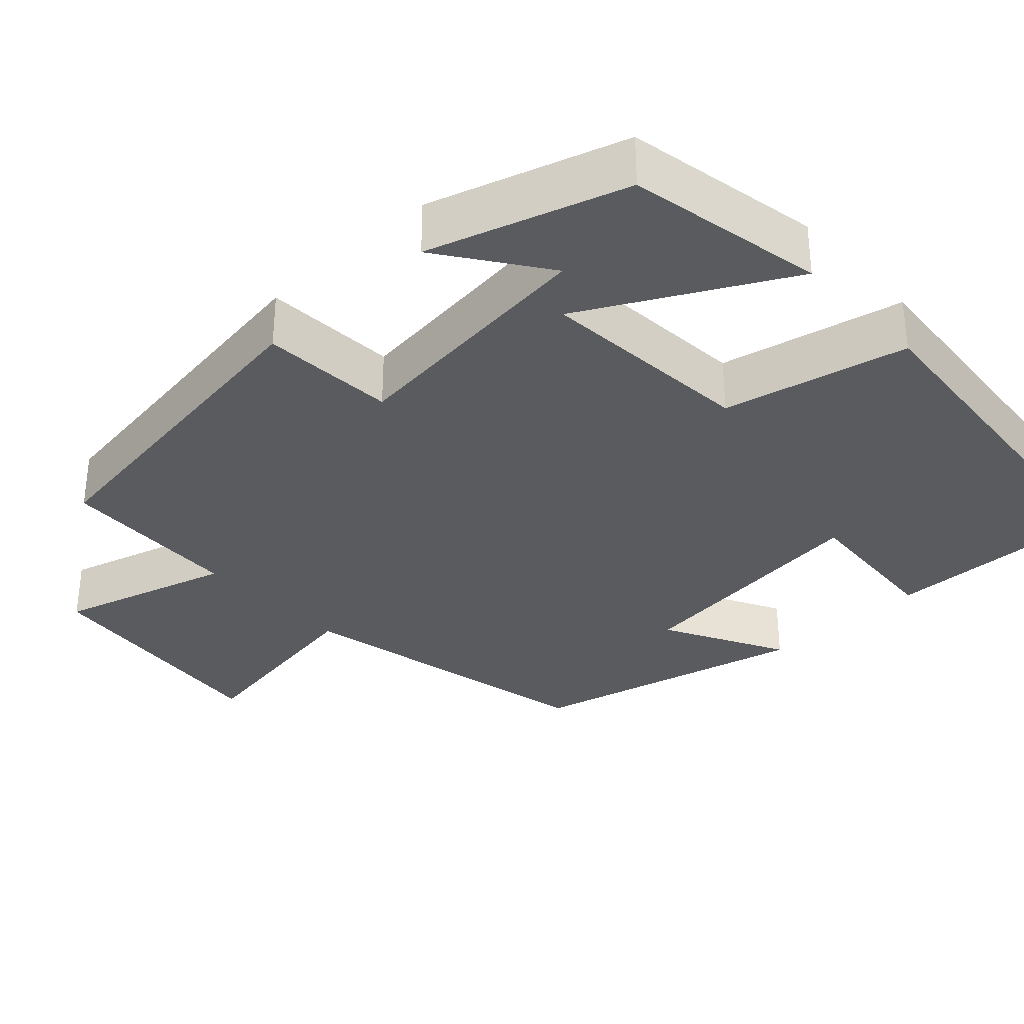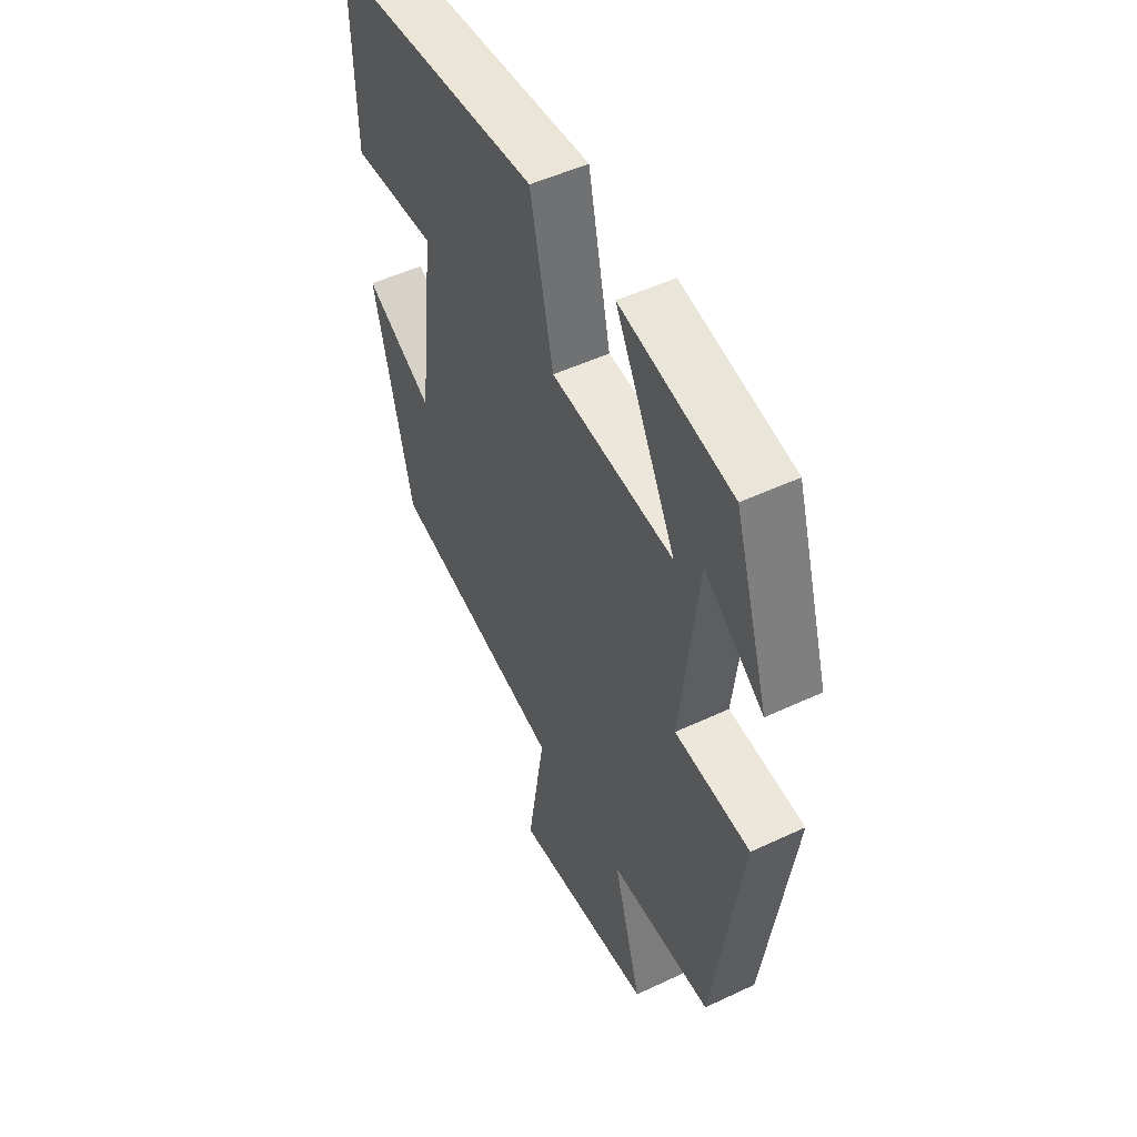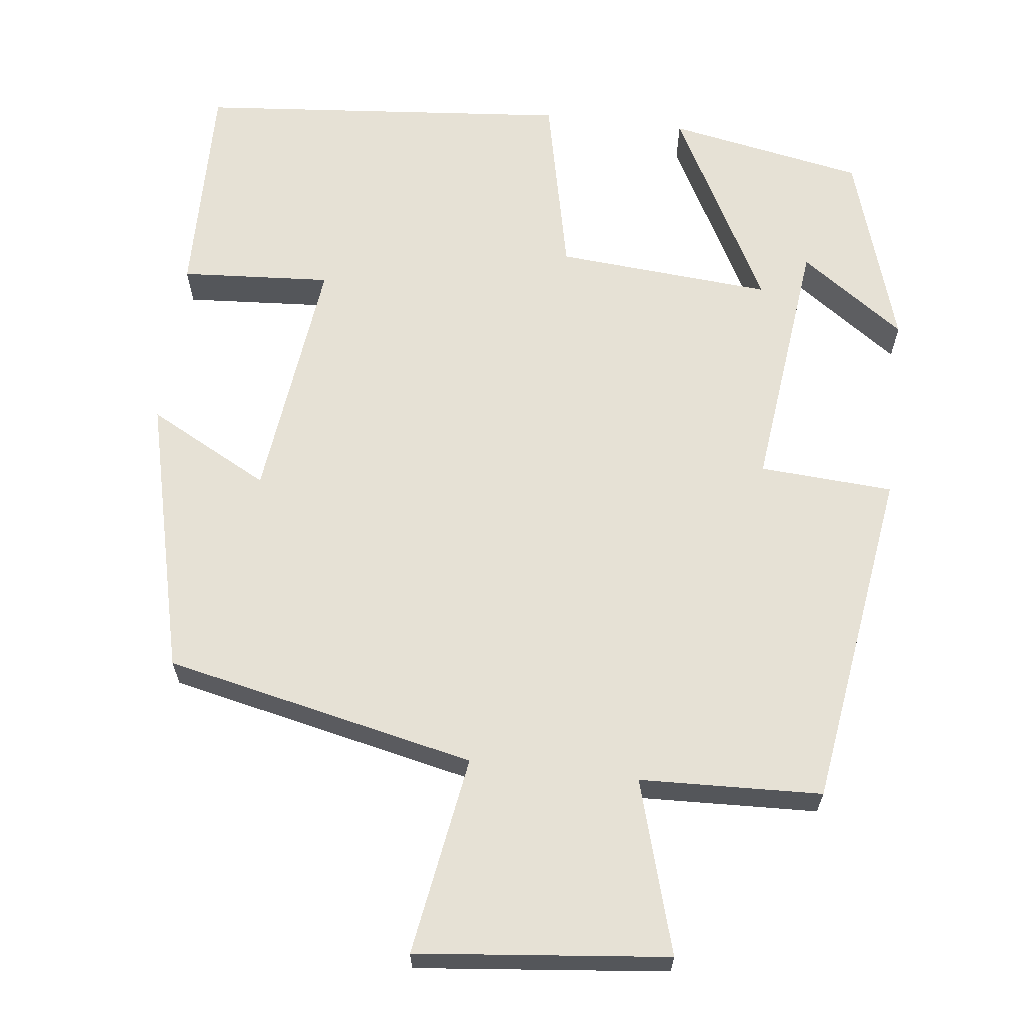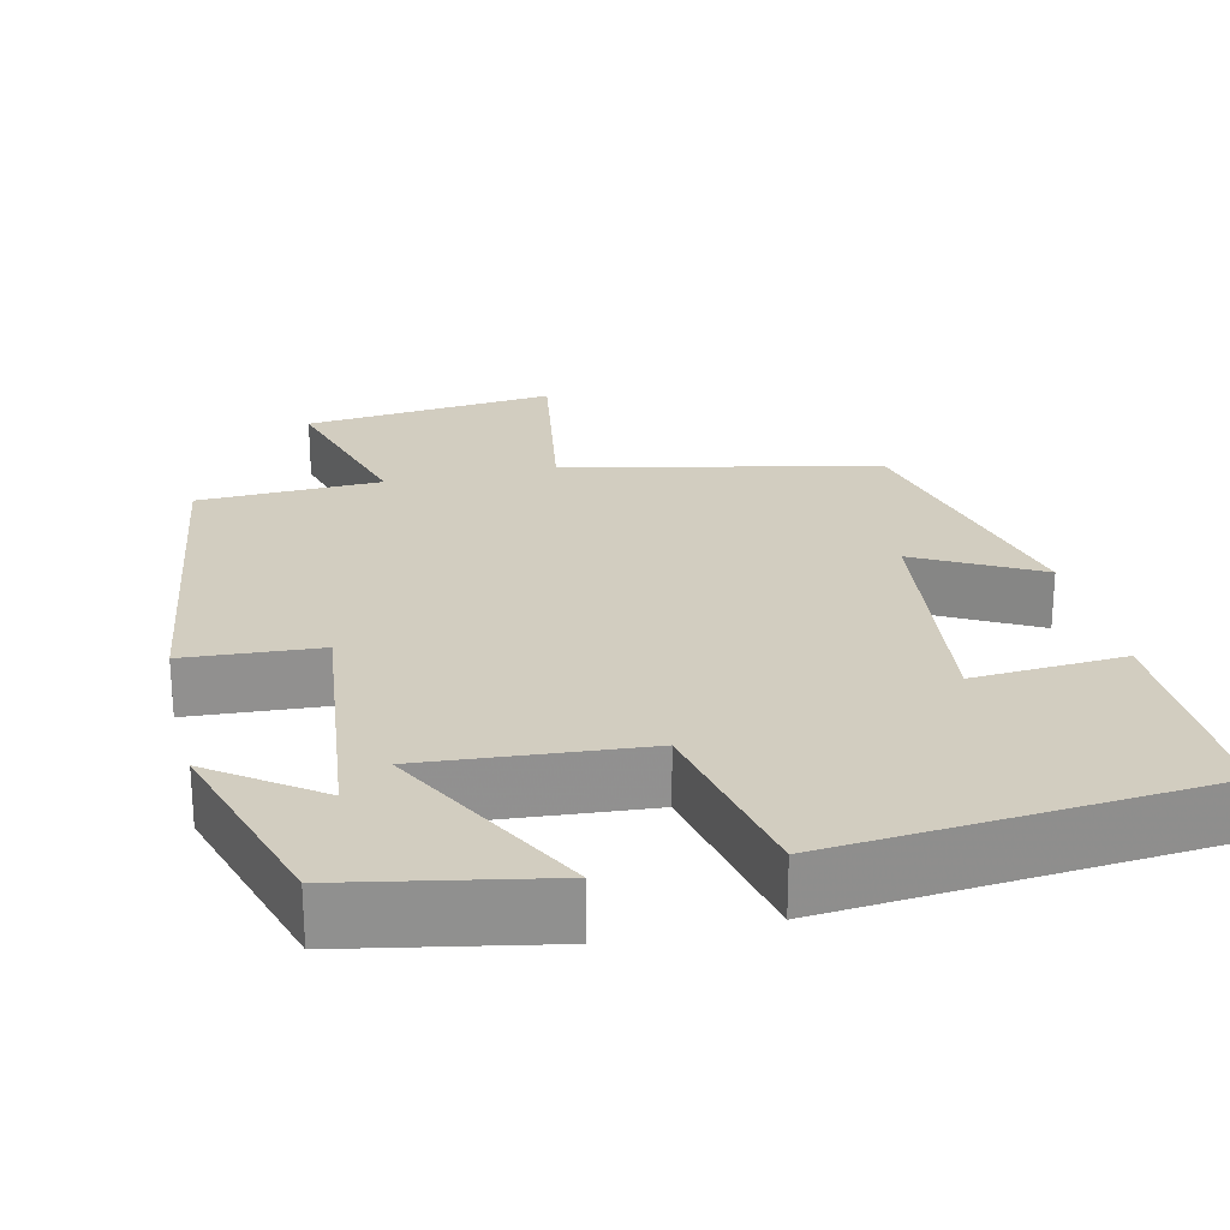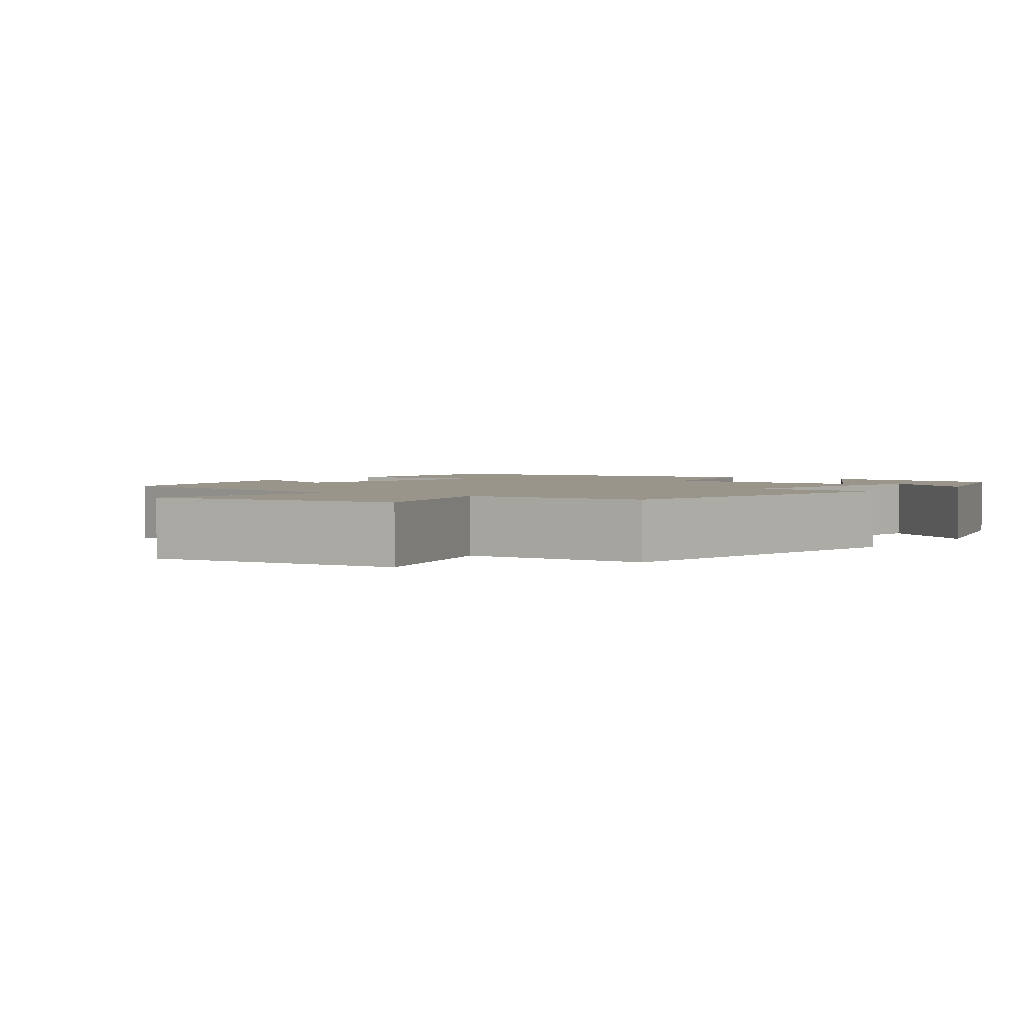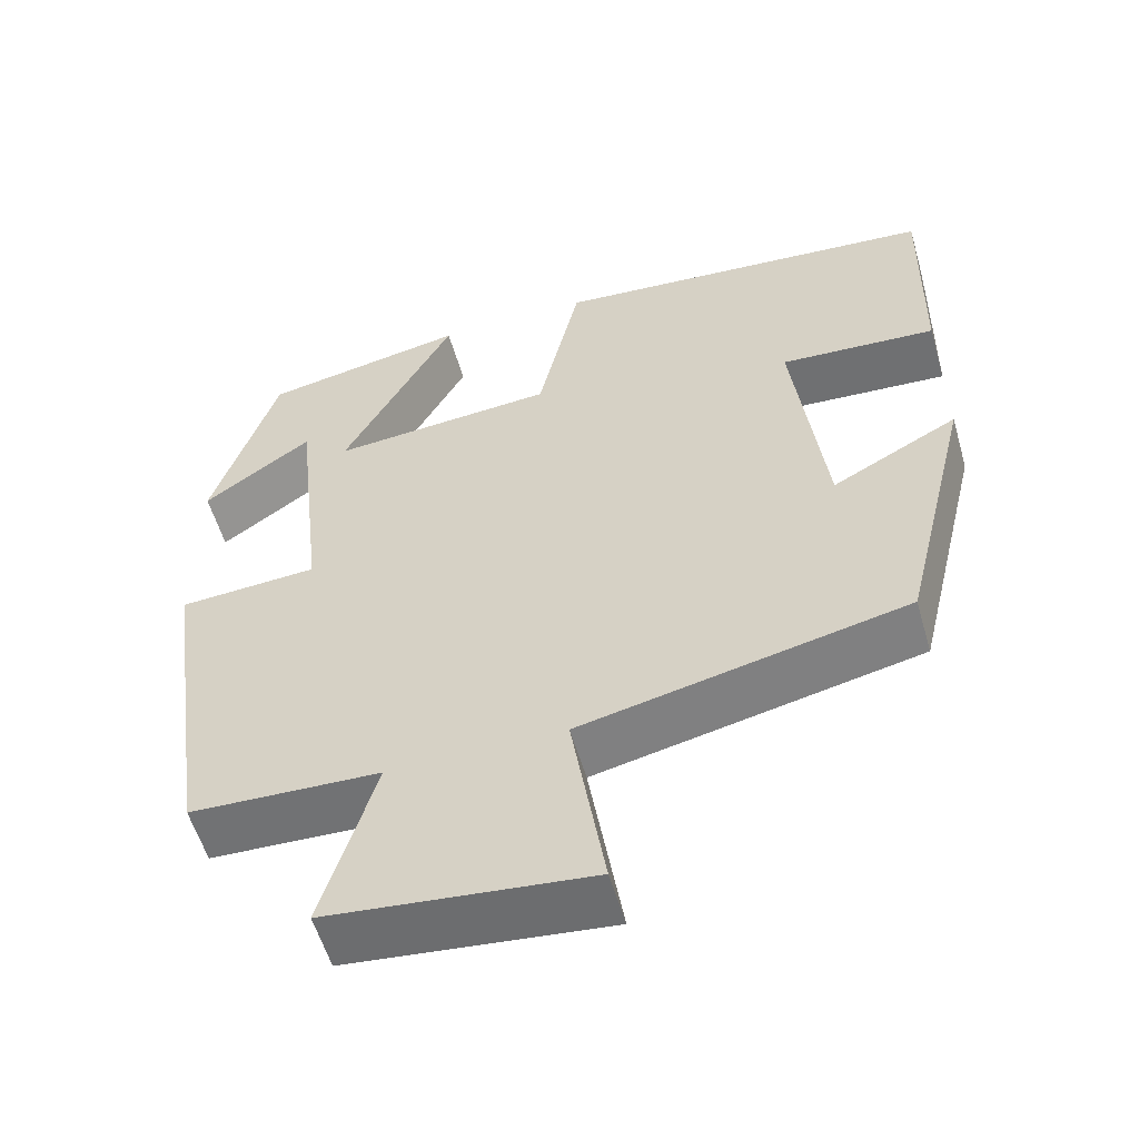
<metadata>
{"format":"obj","ext":"obj","renderer":"f3d","projection":"perspective","resolution":1024,"background":"white","views":[{"elev":-33.2,"azim":-47.1,"up":"+Y"},{"elev":50.7,"azim":-117.2,"up":"+Z"},{"elev":64.3,"azim":-173.2,"up":"+Y"},{"elev":24.6,"azim":-12.9,"up":"+Y"},{"elev":2.2,"azim":-144.3,"up":"+Y"},{"elev":-56.3,"azim":16.1,"up":"+Z"}]}
</metadata>
<code>
v 0.413 0.07 -0.413
v 0.013 0.07 -0.5
v 0.054 0.07 -0.756
v -0.268 0.07 -0.722
v -0.203 0.07 -0.5
v -0.437 0.07 -0.491
v -0.5 0.07 -0.051
v -0.328 0.07 -0.04
v -0.366 0.07 0.294
v -0.5 0.07 0.199
v -0.421 0.07 0.452
v -0.168 0.07 0.5
v -0.306 0.07 0.241
v -0.028 0.07 0.263
v 0.024 0.07 0.5
v 0.506 0.07 0.457
v 0.5 0.07 0.171
v 0.306 0.07 0.184
v 0.344 0.07 -0.138
v 0.5 0.07 -0.055
v 0.413 0 -0.413
v 0.013 0 -0.5
v 0.054 0 -0.756
v -0.268 0 -0.722
v -0.203 0 -0.5
v -0.437 0 -0.491
v -0.5 0 -0.051
v -0.328 0 -0.04
v -0.366 0 0.294
v -0.5 0 0.199
v -0.421 0 0.452
v -0.168 0 0.5
v -0.306 0 0.241
v -0.028 0 0.263
v 0.024 0 0.5
v 0.506 0 0.457
v 0.5 0 0.171
v 0.306 0 0.184
v 0.344 0 -0.138
v 0.5 0 -0.055
f 19 20 1 2
f 18 19 2
f 16 17 18
f 15 16 18
f 14 15 18
f 13 14 18 2
f 11 12 13
f 9 10 11
f 13 2 3
f 11 13 3
f 9 11 3
f 5 6 7 8
f 5 8 9 3
f 3 4 5
f 22 21 40 39
f 22 39 38
f 38 37 36
f 38 36 35
f 38 35 34
f 22 38 34 33
f 33 32 31
f 31 30 29
f 23 22 33
f 23 33 31
f 23 31 29
f 28 27 26 25
f 23 29 28 25
f 25 24 23
f 1 21 22 2
f 2 22 23 3
f 3 23 24 4
f 4 24 25 5
f 5 25 26 6
f 6 26 27 7
f 7 27 28 8
f 8 28 29 9
f 9 29 30 10
f 10 30 31 11
f 11 31 32 12
f 12 32 33 13
f 13 33 34 14
f 14 34 35 15
f 15 35 36 16
f 16 36 37 17
f 17 37 38 18
f 18 38 39 19
f 19 39 40 20
f 20 40 21 1

</code>
